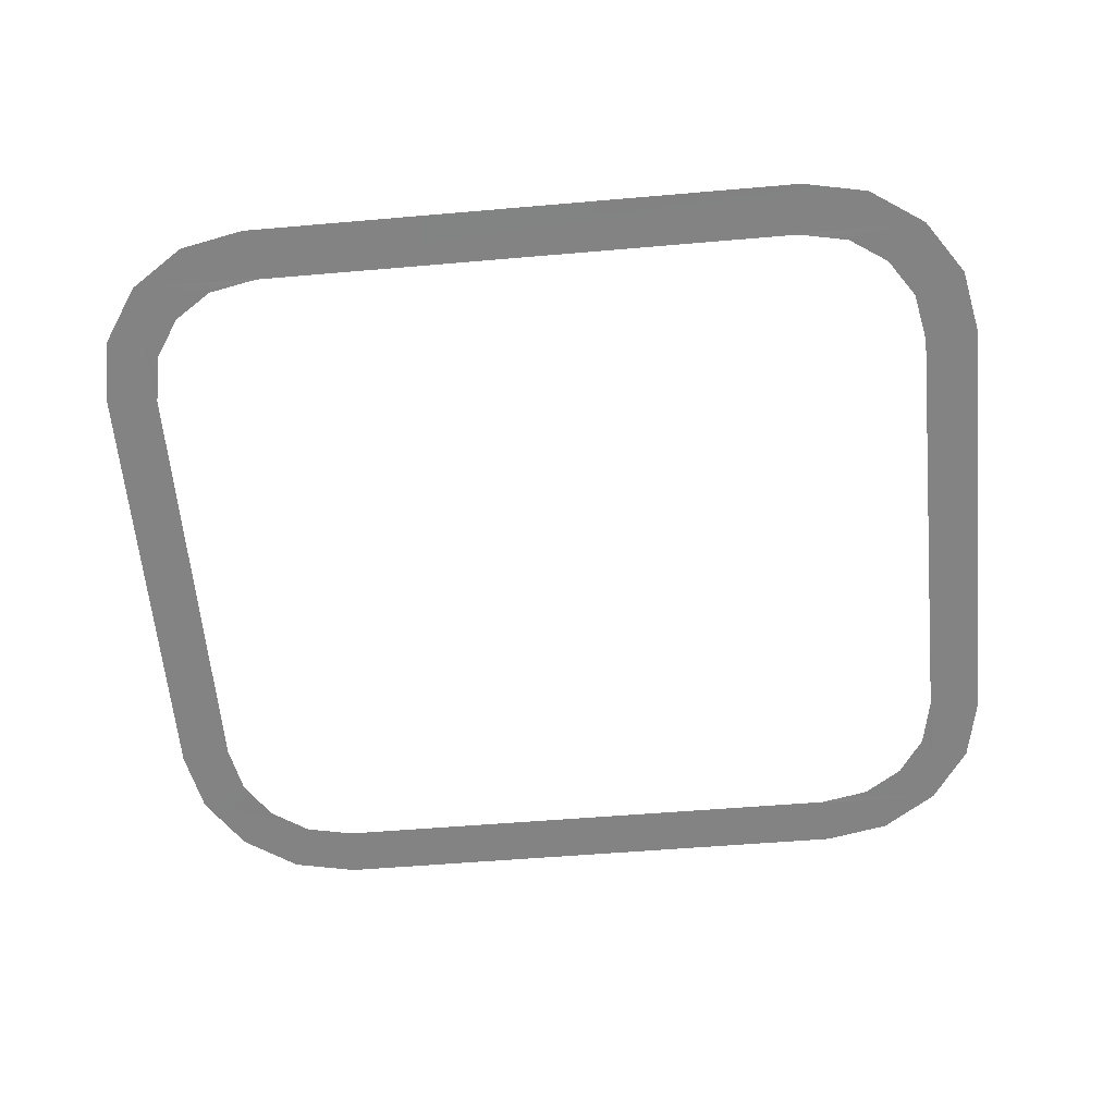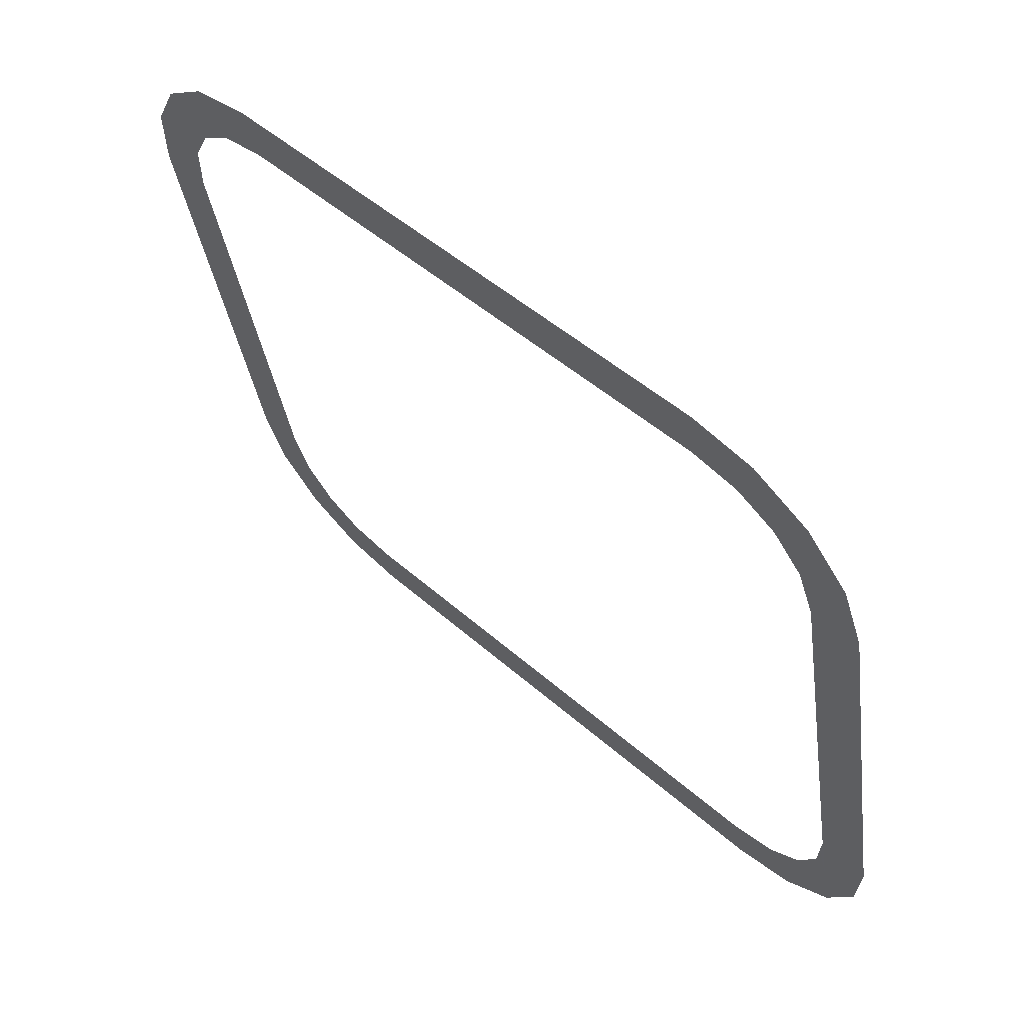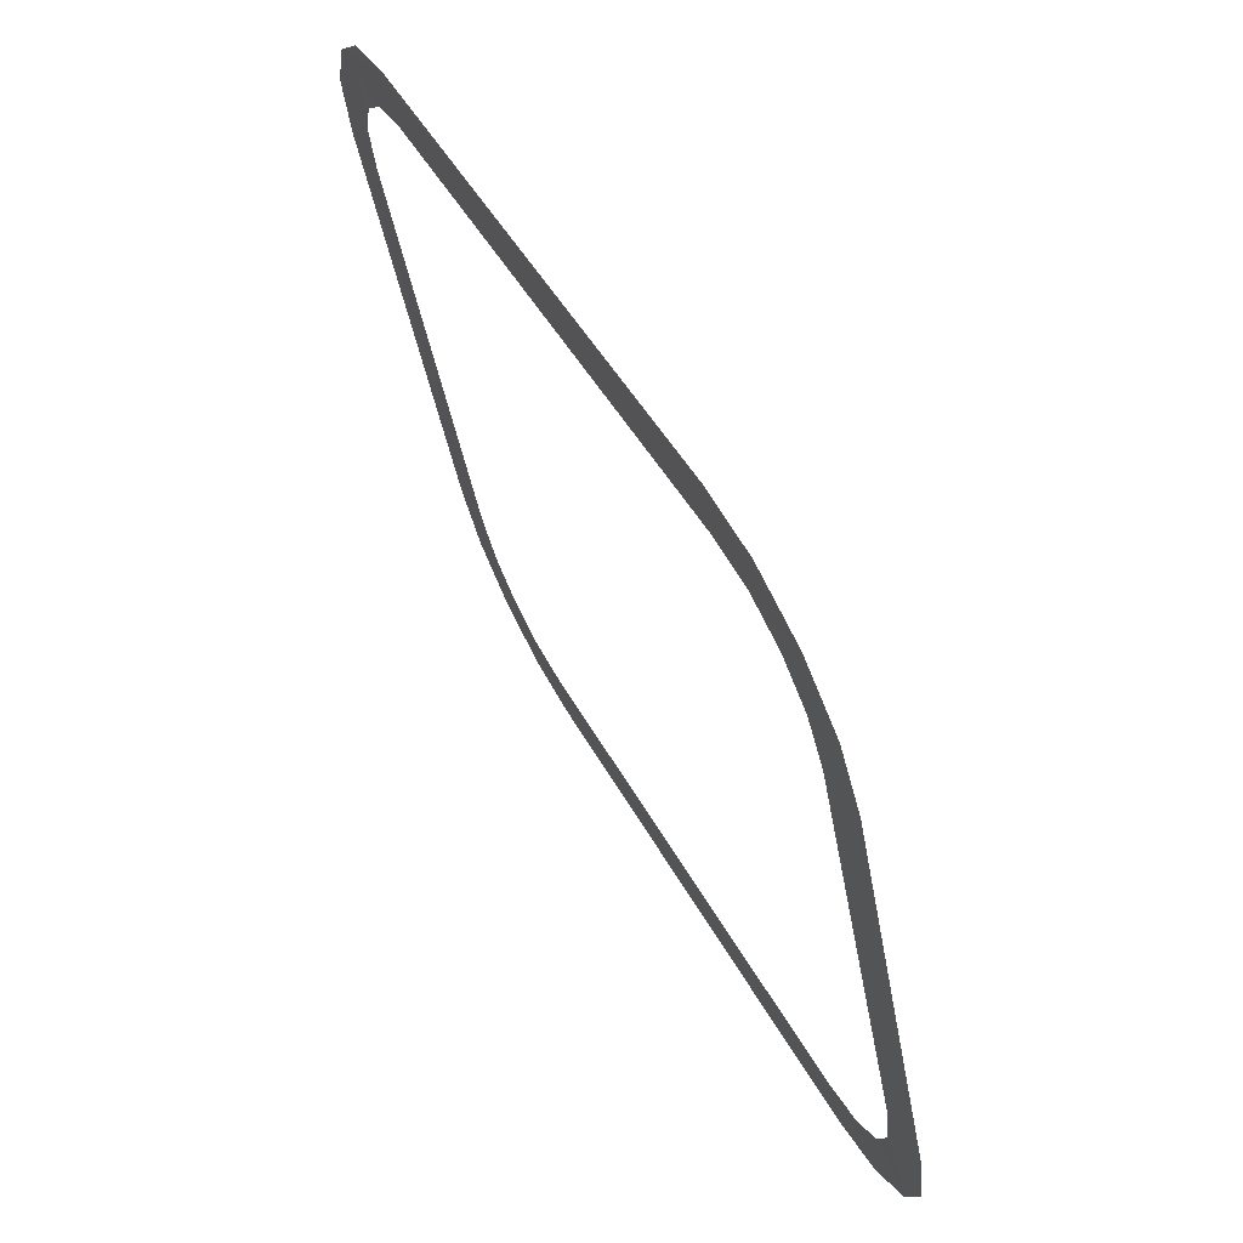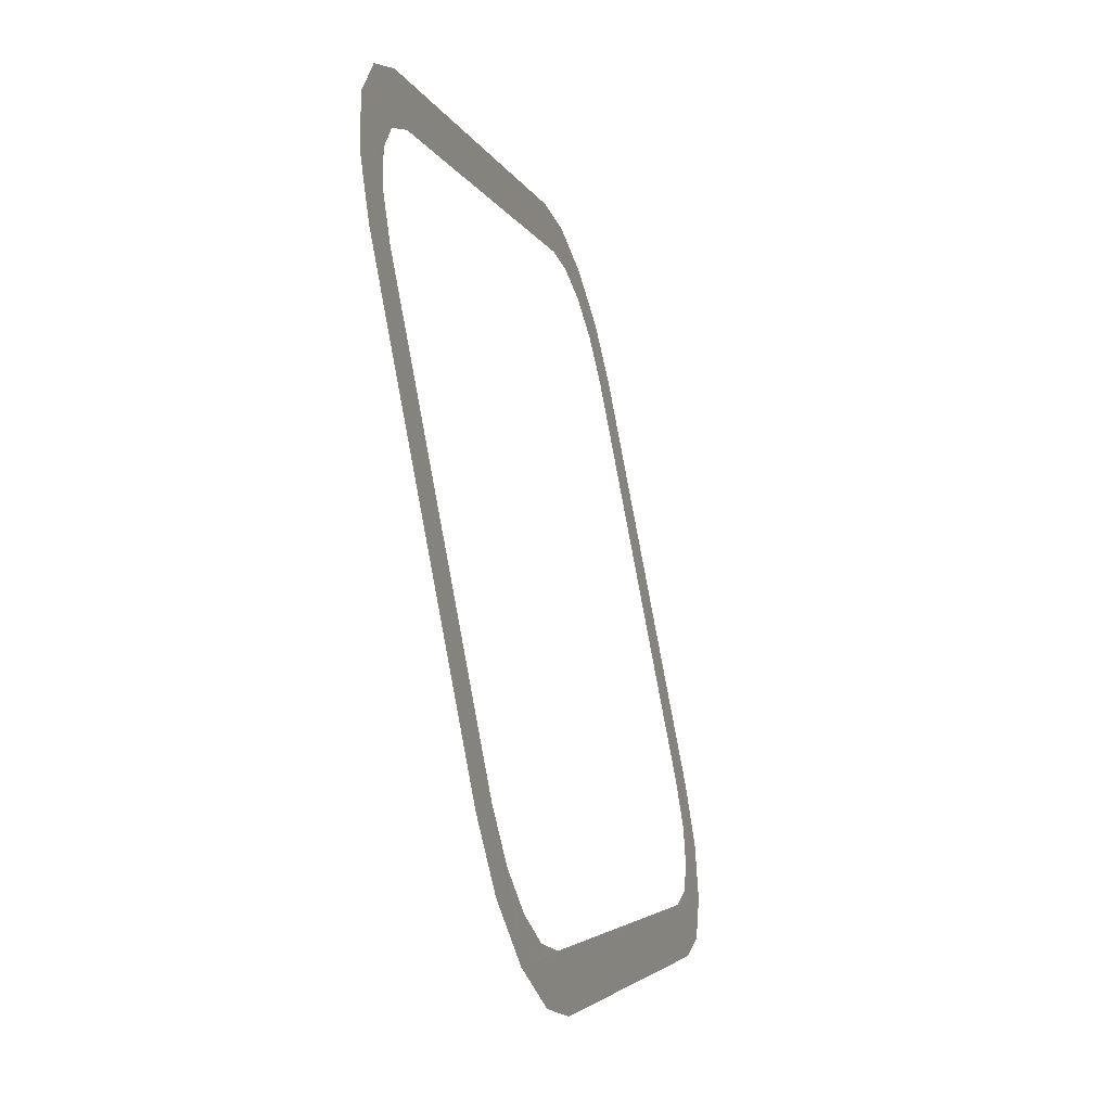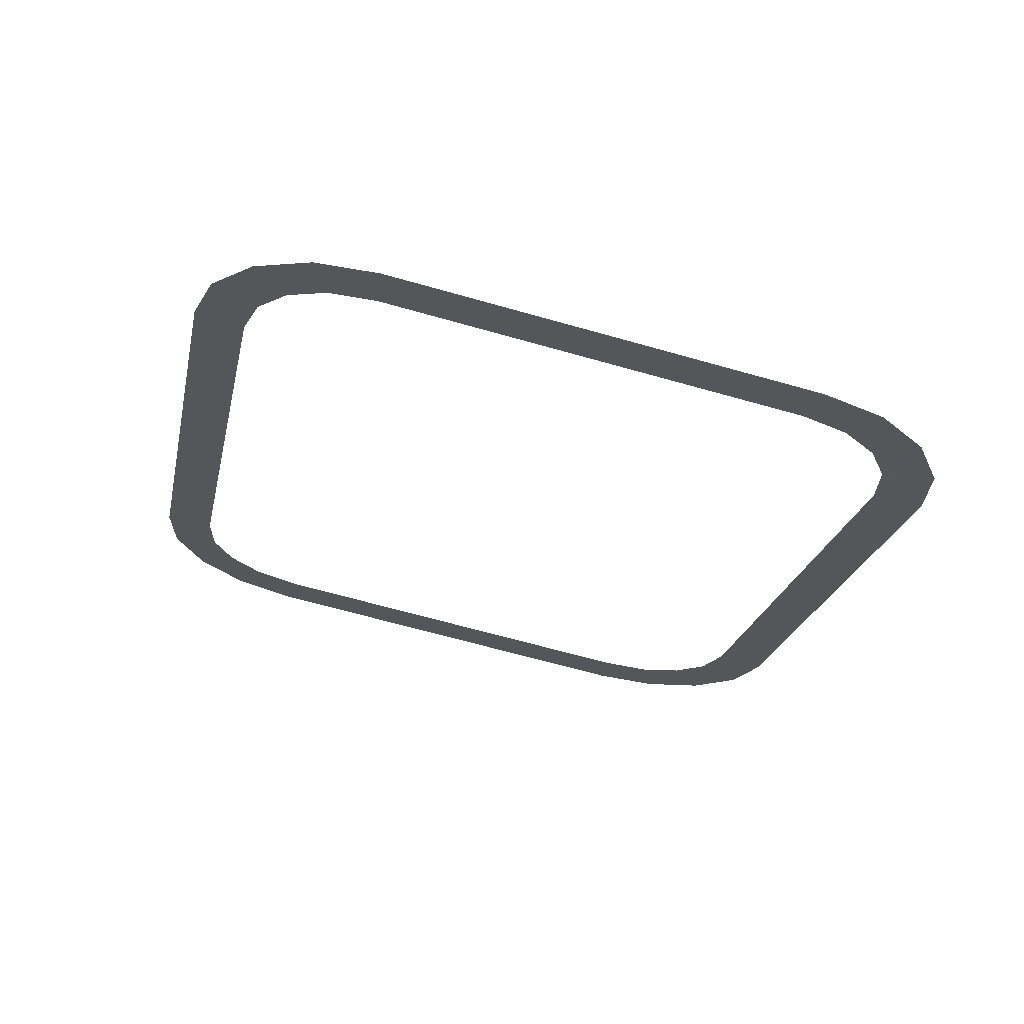
<metadata>
{"format":"obj","ext":"obj","renderer":"f3d","projection":"perspective","resolution":1024,"background":"white","views":[{"elev":-50.4,"azim":5.5,"up":"+Z"},{"elev":47.9,"azim":-135.1,"up":"+Y"},{"elev":43.4,"azim":-115.9,"up":"+Y"},{"elev":-4.0,"azim":-77.1,"up":"+Y"},{"elev":-22.9,"azim":78.3,"up":"+Z"}]}
</metadata>
<code>
o #ID126
v 0.2237 0.3534 0.5063
v 0.2268 0.3521 0.5066
v 0.2251 0.3524 0.5065
v 0.2413 0.3521 0.5066
v 0.243 0.3524 0.5065
v 0.2444 0.3534 0.5063
v 0.227 0.3534 0.5063
v 0.2411 0.3534 0.5063
v 0.2434 0.3543 0.5061
v 0.2441 0.3553 0.5059
v 0.2424 0.3537 0.5063
v 0.2257 0.3537 0.5063
v 0.2247 0.3543 0.5061
v 0.224 0.3553 0.5059
v 0.2444 0.3566 0.5057
v 0.2237 0.3566 0.5057
v 0.2444 0.371 0.5029
v 0.2237 0.3678 0.5036
v 0.2444 0.3678 0.5036
v 0.2454 0.3696 0.5032
v 0.2227 0.3548 0.506
v 0.2224 0.3564 0.5057
v 0.2227 0.3696 0.5032
v 0.2441 0.3691 0.5033
v 0.2458 0.3679 0.5035
v 0.2224 0.3679 0.5035
v 0.224 0.3691 0.5033
v 0.2434 0.3701 0.5031
v 0.2424 0.3707 0.503
v 0.2454 0.3548 0.506
v 0.2458 0.3564 0.5057
v 0.2247 0.3701 0.5031
v 0.2411 0.371 0.5029
v 0.2257 0.3707 0.503
v 0.227 0.371 0.5029
v 0.2237 0.371 0.5029
v 0.2268 0.3723 0.5027
v 0.2413 0.3723 0.5027
v 0.2251 0.372 0.5027
v 0.243 0.372 0.5027
f 1 2 3
f 3 2 1
f 1 4 2
f 2 4 1
f 1 5 4
f 4 5 1
f 6 5 1
f 1 5 6
f 7 6 1
f 1 6 7
f 6 7 8
f 8 7 6
f 6 9 10
f 10 9 6
f 9 6 11
f 11 6 9
f 11 6 8
f 8 6 11
f 1 12 7
f 7 12 1
f 12 1 13
f 13 1 12
f 13 1 14
f 14 1 13
f 15 6 10
f 10 6 15
f 16 14 1
f 1 14 16
f 17 6 15
f 15 6 17
f 18 16 1
f 1 16 18
f 17 15 19
f 19 15 17
f 17 20 6
f 6 20 17
f 21 18 1
f 1 18 21
f 18 21 22
f 22 21 18
f 18 22 23
f 23 22 18
f 17 19 24
f 24 19 17
f 20 25 6
f 6 25 20
f 23 22 26
f 26 22 23
f 23 27 18
f 18 27 23
f 28 17 24
f 24 17 28
f 17 28 29
f 29 28 17
f 25 30 6
f 6 30 25
f 30 25 31
f 31 25 30
f 32 27 23
f 23 27 32
f 17 29 33
f 33 29 17
f 34 32 23
f 23 32 34
f 17 33 35
f 35 33 17
f 36 34 23
f 23 34 36
f 37 17 35
f 35 17 37
f 17 37 38
f 38 37 17
f 39 34 36
f 36 34 39
f 38 40 17
f 17 40 38
f 39 35 34
f 34 35 39
f 35 39 37
f 37 39 35

</code>
